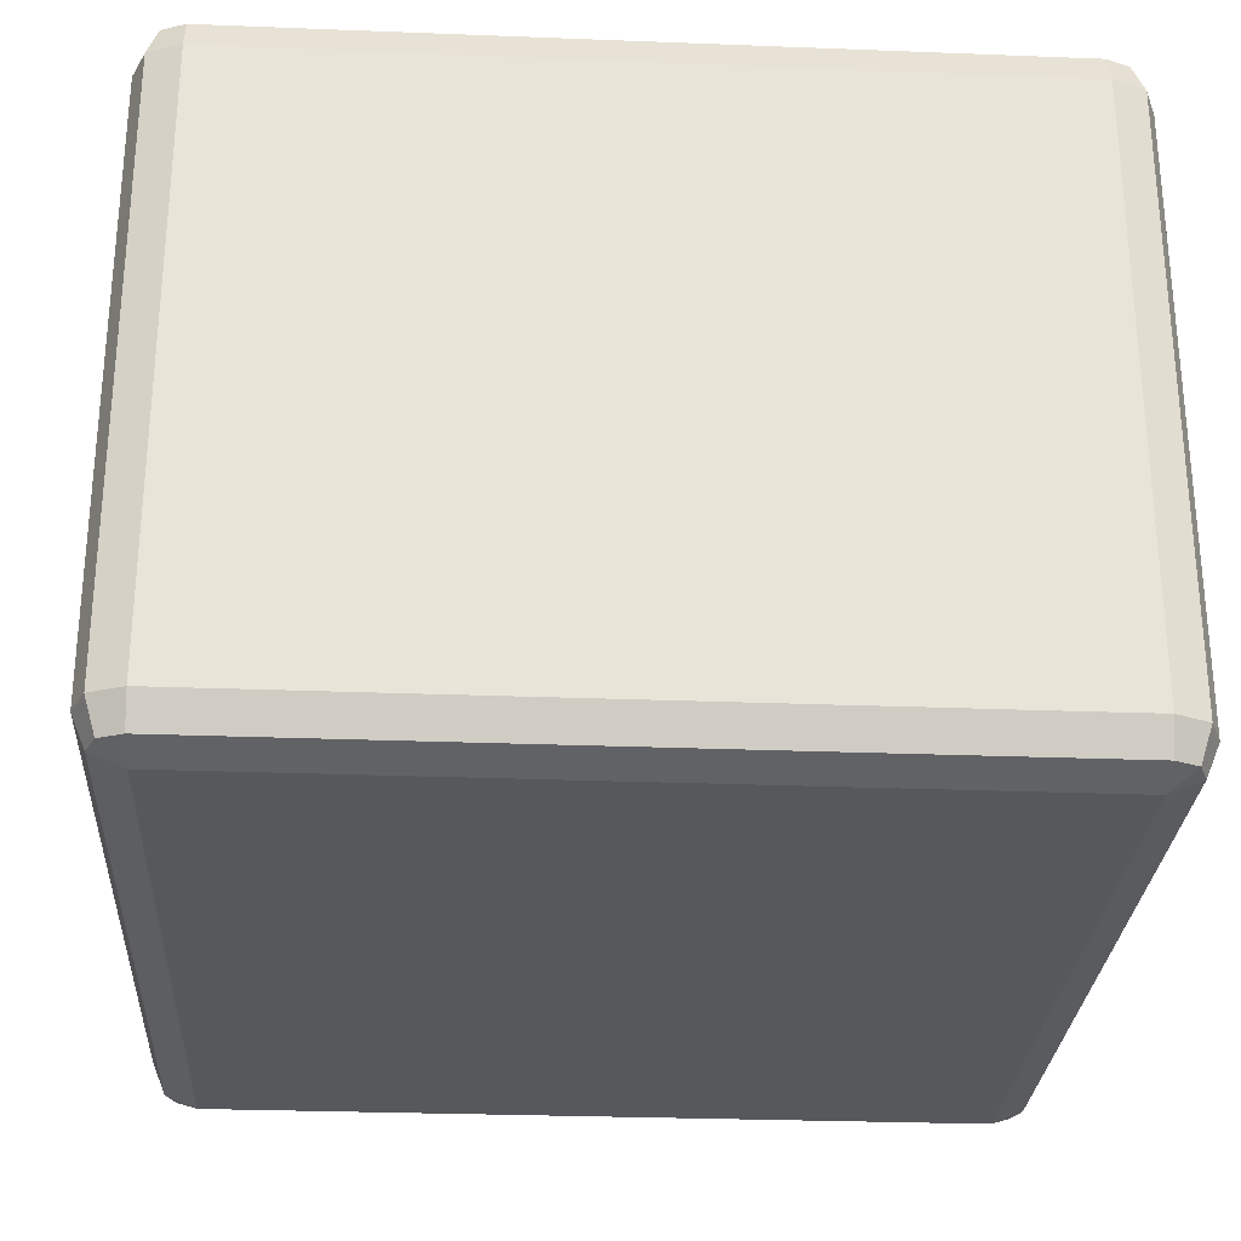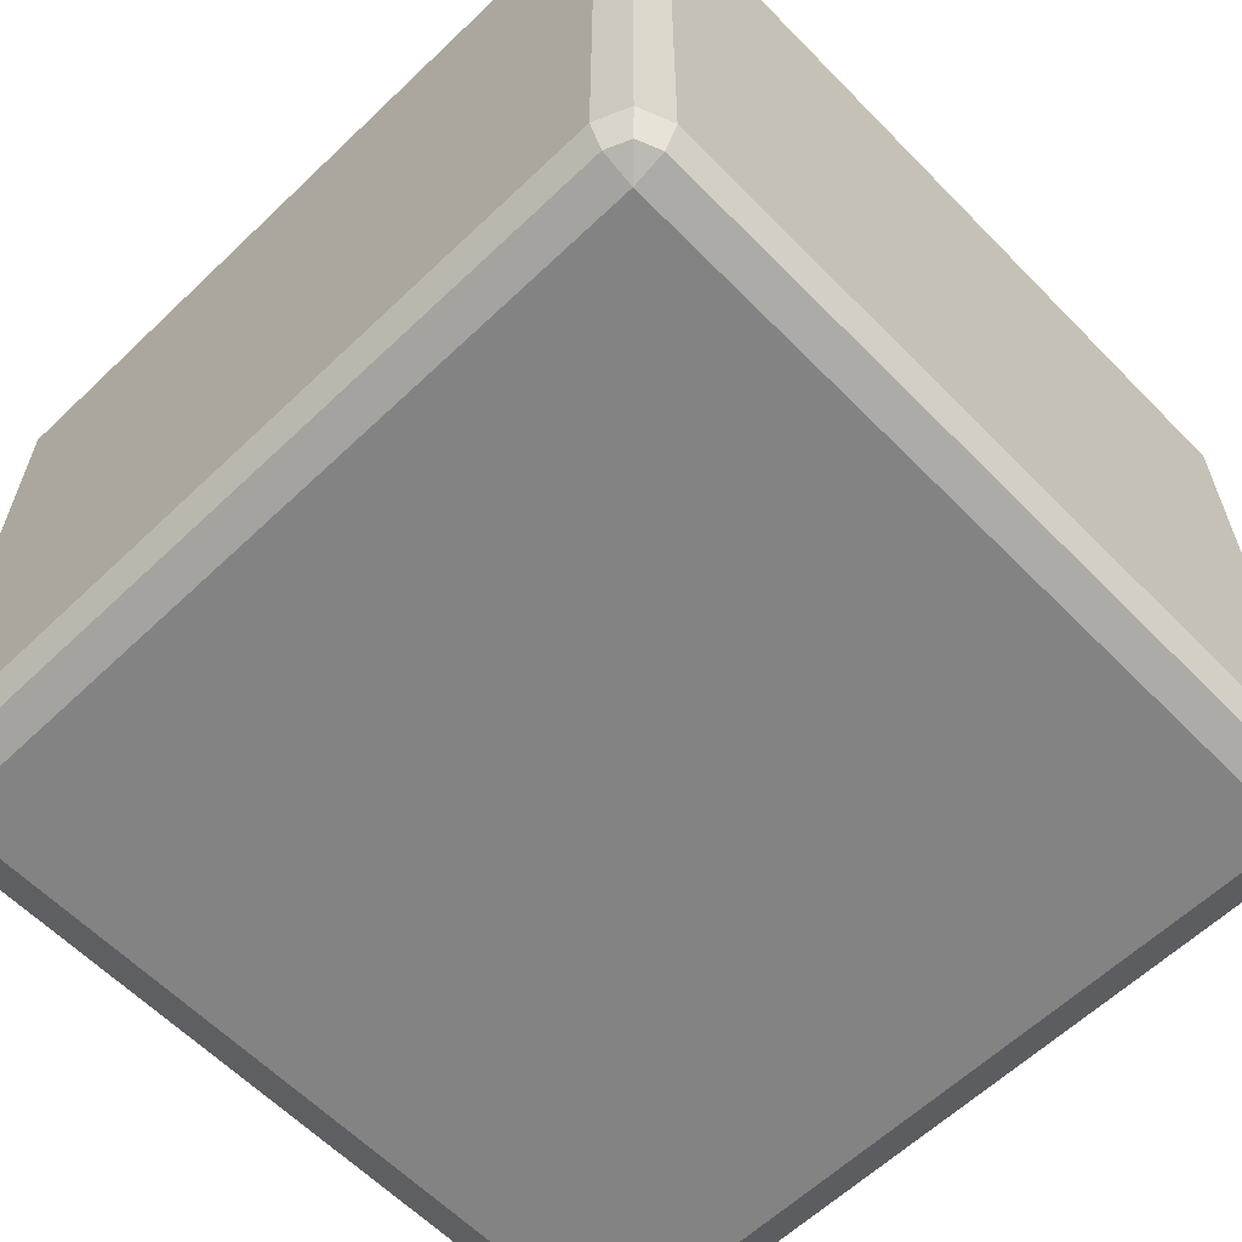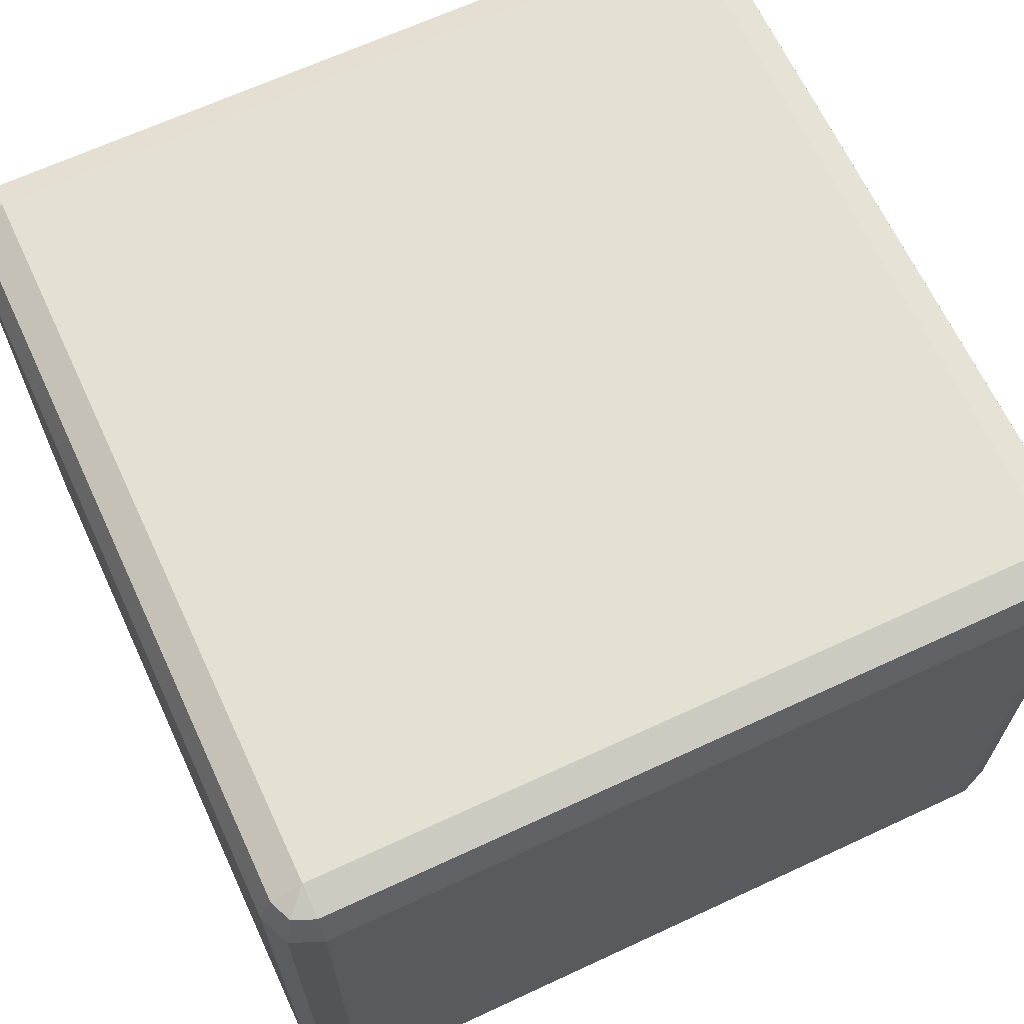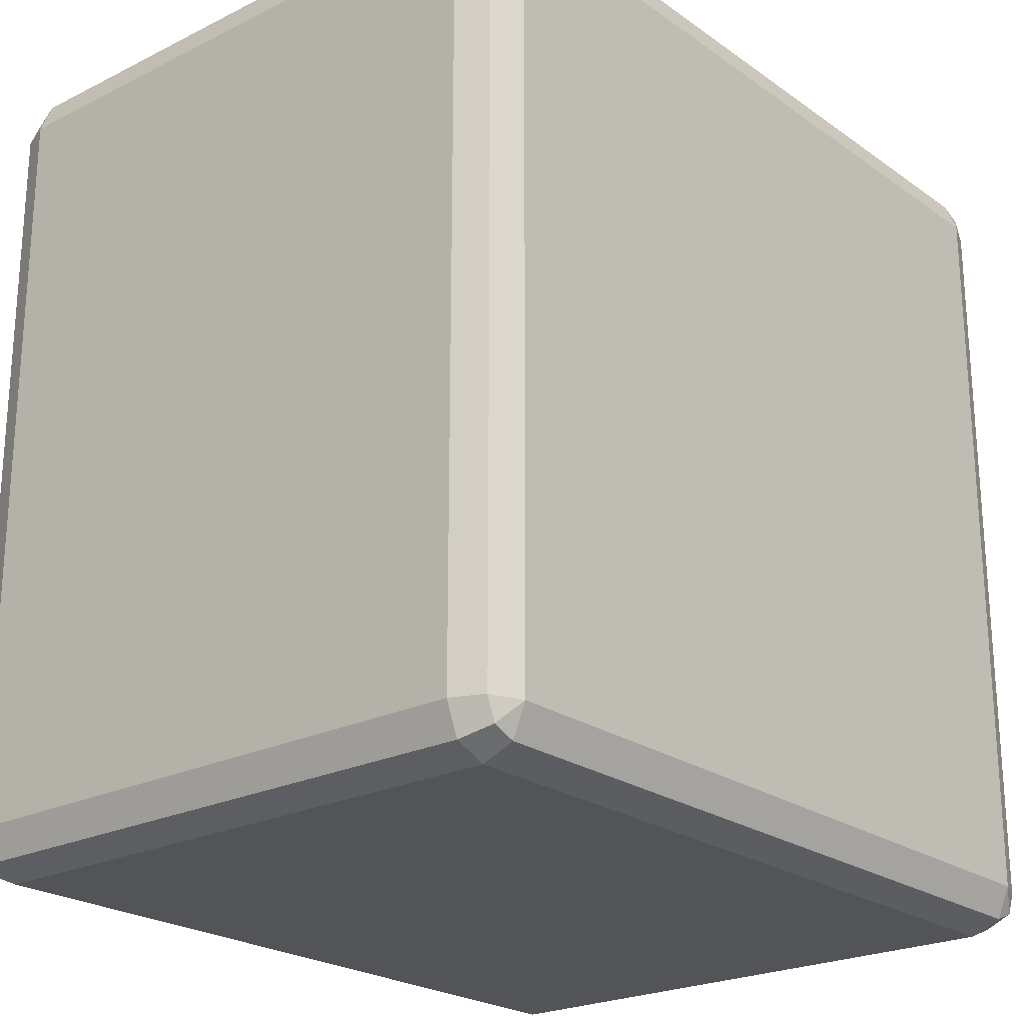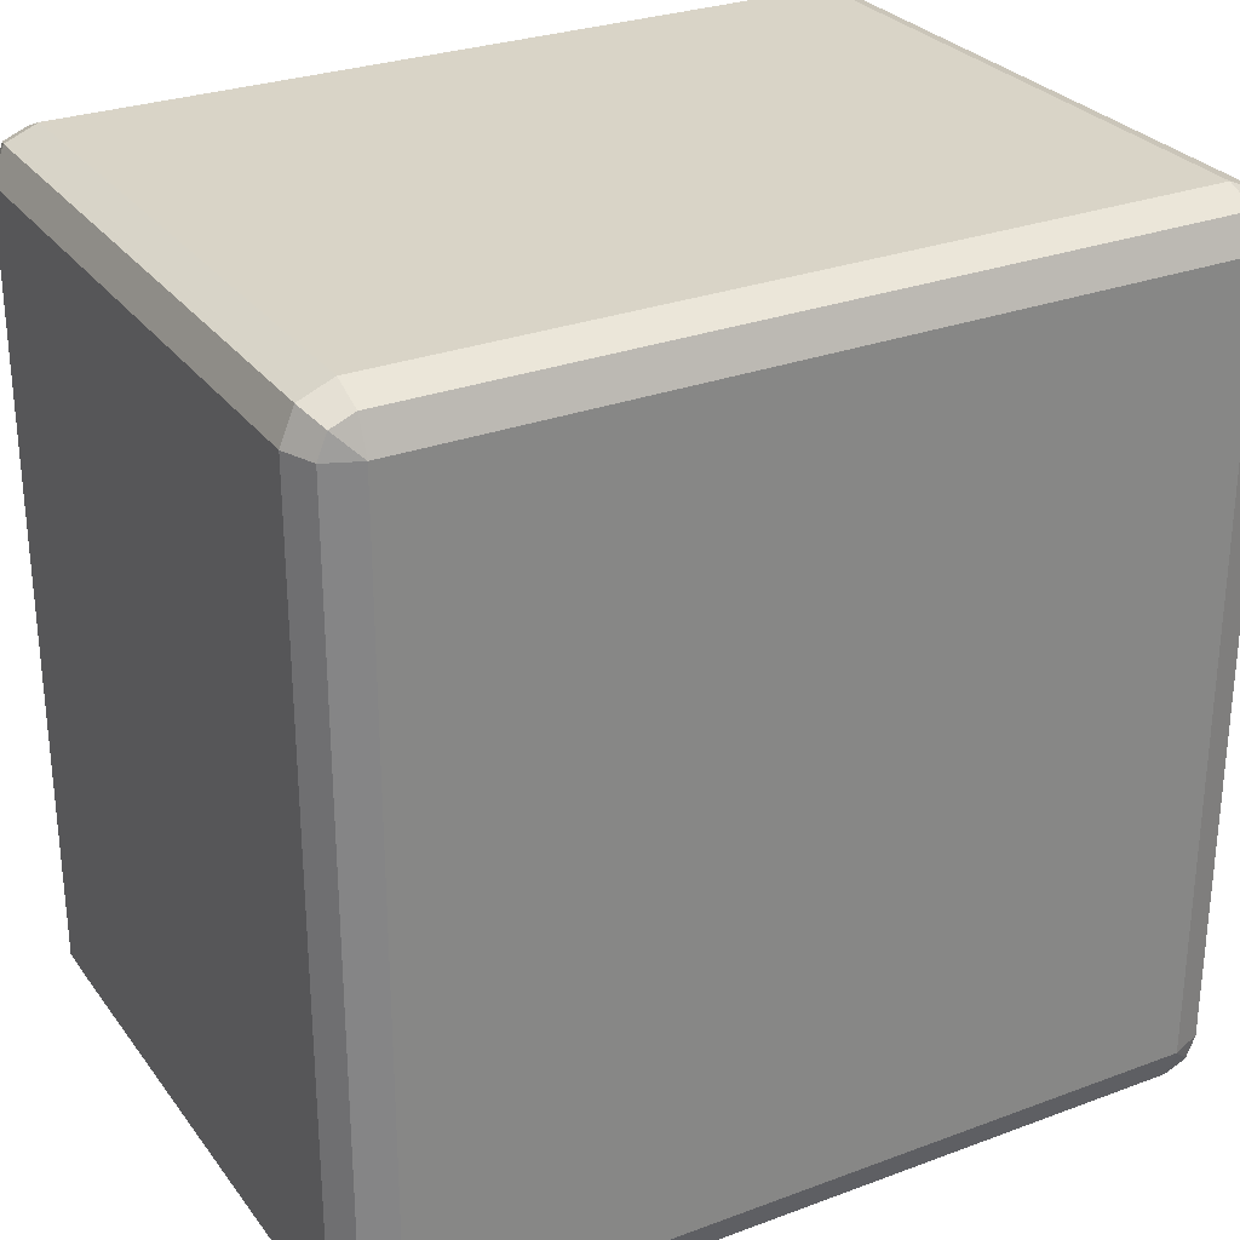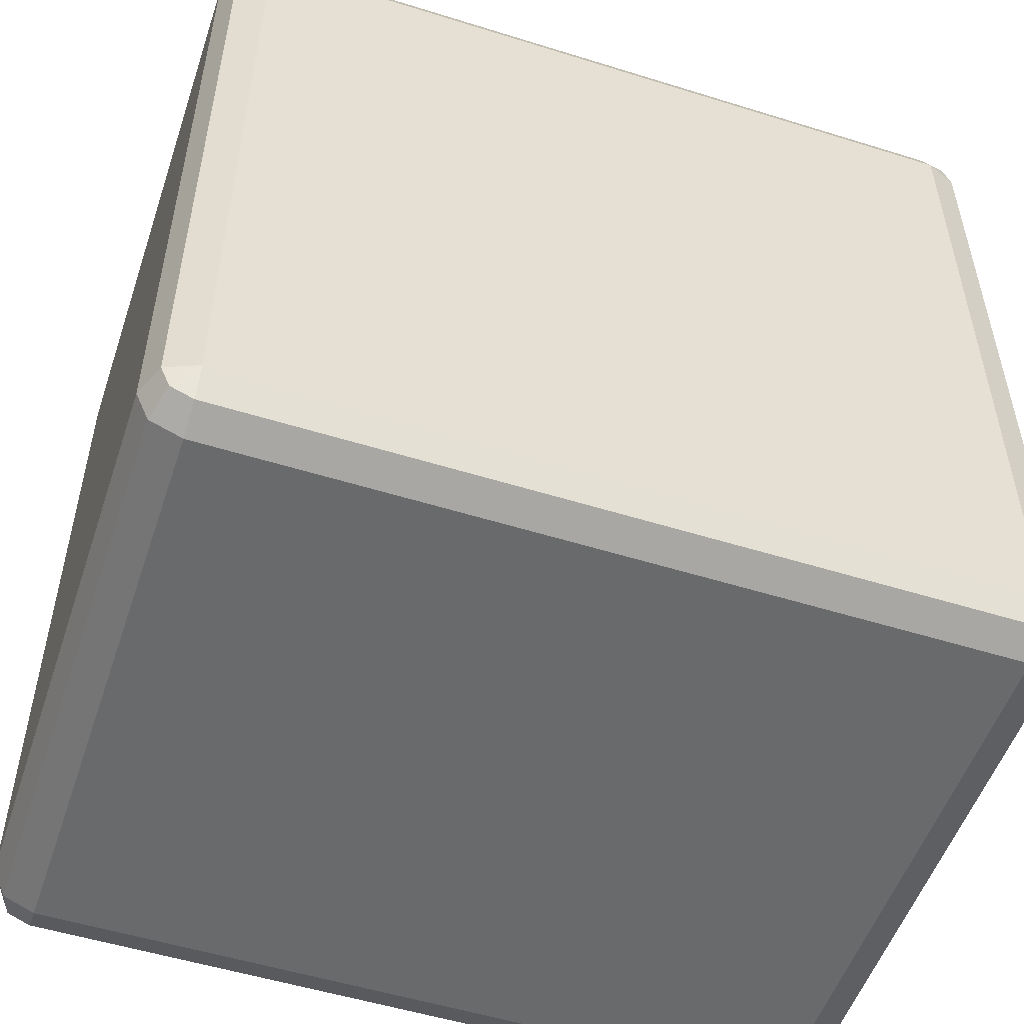
<metadata>
{"format":"obj","ext":"obj","renderer":"f3d","projection":"perspective","resolution":1024,"background":"white","views":[{"elev":-28.0,"azim":86.6,"up":"+Y"},{"elev":-61.0,"azim":44.1,"up":"+Y"},{"elev":66.1,"azim":155.0,"up":"+Y"},{"elev":-23.1,"azim":-49.8,"up":"+Z"},{"elev":28.5,"azim":150.8,"up":"+Z"},{"elev":-52.9,"azim":161.5,"up":"+Z"}]}
</metadata>
<code>
v -0.0085 0.015 -0.0085
v 0.0085 0.015 -0.0085
v -0.0085 0.015 0.0085
v 0.0085 0.015 0.0085
v -0.0085 0.01471 -0.009207
v -0.009 0.01471 -0.009
v -0.009207 0.01471 -0.0085
v -0.009207 0.01471 0.0085
v -0.009 0.01471 0.009
v -0.0085 0.01471 0.009207
v 0.0085 0.01471 0.009207
v 0.009 0.01471 0.009
v 0.009207 0.01471 0.0085
v 0.009207 0.01471 -0.0085
v 0.009 0.01471 -0.009
v 0.0085 0.01471 -0.009207
v -0.0085 0.014 -0.0095
v -0.009207 0.014 -0.009207
v -0.0095 0.014 -0.0085
v -0.0095 0.014 0.0085
v -0.009207 0.014 0.009207
v -0.0085 0.014 0.0095
v 0.0085 0.014 0.0095
v 0.009207 0.014 0.009207
v 0.0095 0.014 0.0085
v 0.0095 0.014 -0.0085
v 0.009207 0.014 -0.009207
v 0.0085 0.014 -0.0095
v -0.0085 0.001 -0.0095
v -0.009207 0.001 -0.009207
v -0.0095 0.001 -0.0085
v -0.0095 0.001 0.0085
v -0.009207 0.001 0.009207
v -0.0085 0.001 0.0095
v 0.0085 0.001 0.0095
v 0.009207 0.001 0.009207
v 0.0095 0.001 0.0085
v 0.0095 0.001 -0.0085
v 0.009207 0.001 -0.009207
v 0.0085 0.001 -0.0095
v -0.0085 0.0002929 -0.009207
v -0.009 0.0002929 -0.009
v -0.009207 0.0002929 -0.0085
v -0.009207 0.0002929 0.0085
v -0.009 0.0002929 0.009
v -0.0085 0.0002929 0.009207
v 0.0085 0.0002929 0.009207
v 0.009 0.0002929 0.009
v 0.009207 0.0002929 0.0085
v 0.009207 0.0002929 -0.0085
v 0.009 0.0002929 -0.009
v 0.0085 0.0002929 -0.009207
v 0.0085 0 0.0085
v -0.0085 0 0.0085
v 0.0085 0 -0.0085
v -0.0085 0 -0.0085
f 1 3 4
f 1 4 2
f 1 5 6
f 1 6 7
f 1 7 8
f 1 8 3
f 3 8 9
f 3 9 10
f 3 10 11
f 3 11 4
f 4 11 12
f 4 12 13
f 4 13 14
f 4 14 2
f 2 14 15
f 2 15 16
f 2 16 5
f 2 5 1
f 5 17 18
f 5 18 6
f 6 18 19
f 6 19 7
f 7 19 20
f 7 20 8
f 8 20 21
f 8 21 9
f 9 21 22
f 9 22 10
f 10 22 23
f 10 23 11
f 11 23 24
f 11 24 12
f 12 24 25
f 12 25 13
f 13 25 26
f 13 26 14
f 14 26 27
f 14 27 15
f 15 27 28
f 15 28 16
f 16 28 17
f 16 17 5
f 17 29 30
f 17 30 18
f 18 30 31
f 18 31 19
f 19 31 32
f 19 32 20
f 20 32 33
f 20 33 21
f 21 33 34
f 21 34 22
f 22 34 35
f 22 35 23
f 23 35 36
f 23 36 24
f 24 36 37
f 24 37 25
f 25 37 38
f 25 38 26
f 26 38 39
f 26 39 27
f 27 39 40
f 27 40 28
f 28 40 29
f 28 29 17
f 29 41 42
f 29 42 30
f 30 42 43
f 30 43 31
f 31 43 44
f 31 44 32
f 32 44 45
f 32 45 33
f 33 45 46
f 33 46 34
f 34 46 47
f 34 47 35
f 35 47 48
f 35 48 36
f 36 48 49
f 36 49 37
f 37 49 50
f 37 50 38
f 38 50 51
f 38 51 39
f 39 51 52
f 39 52 40
f 40 52 41
f 40 41 29
f 41 56 42
f 42 56 43
f 43 56 54
f 43 54 44
f 44 54 45
f 45 54 46
f 46 54 53
f 46 53 47
f 47 53 48
f 48 53 49
f 49 53 55
f 49 55 50
f 50 55 51
f 51 55 52
f 52 55 56
f 52 56 41
f 55 53 54
f 55 54 56

</code>
